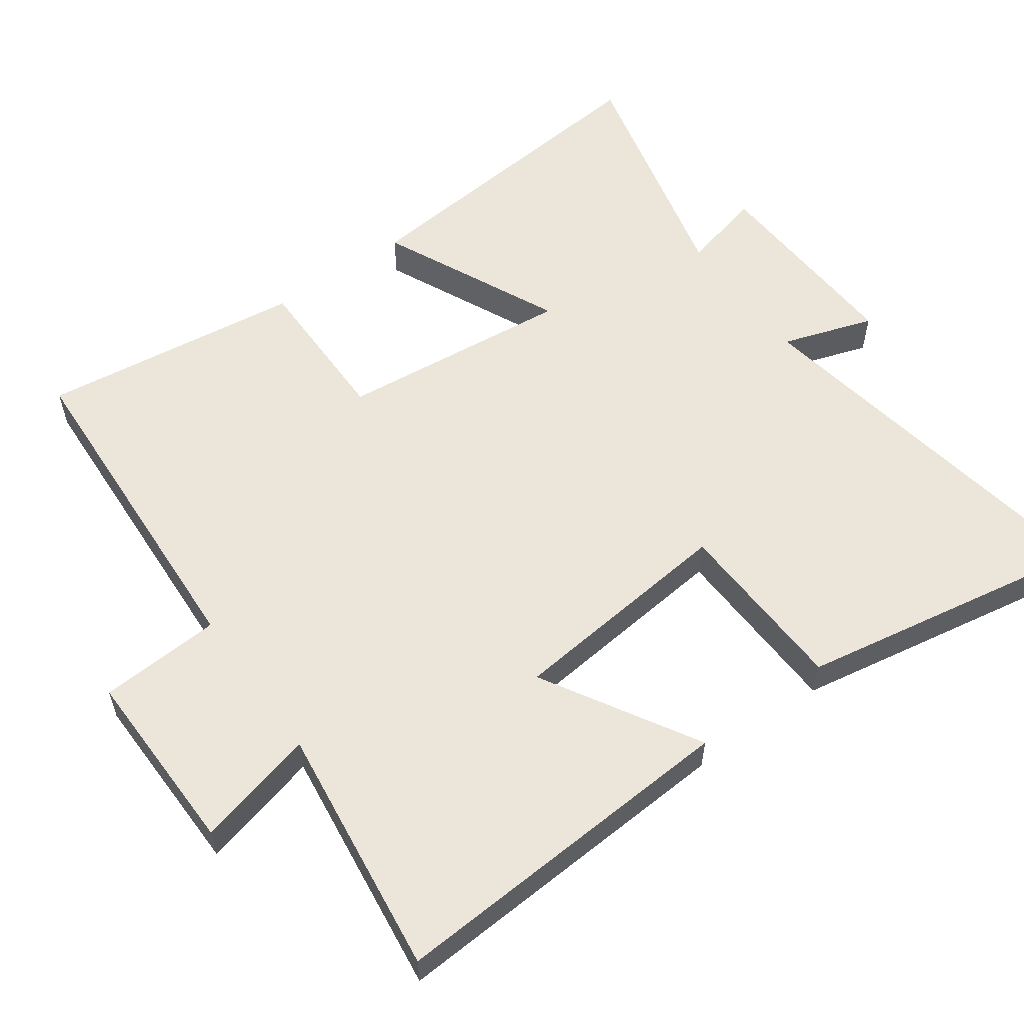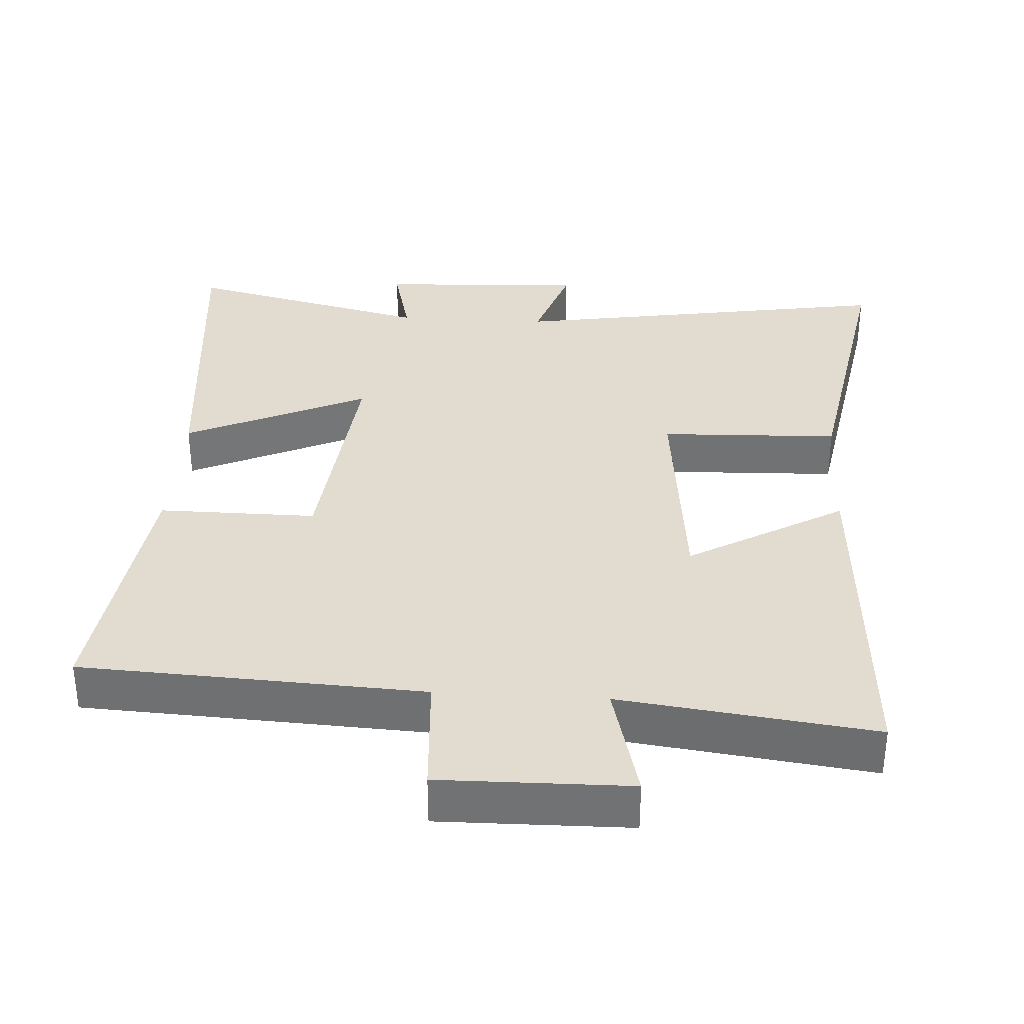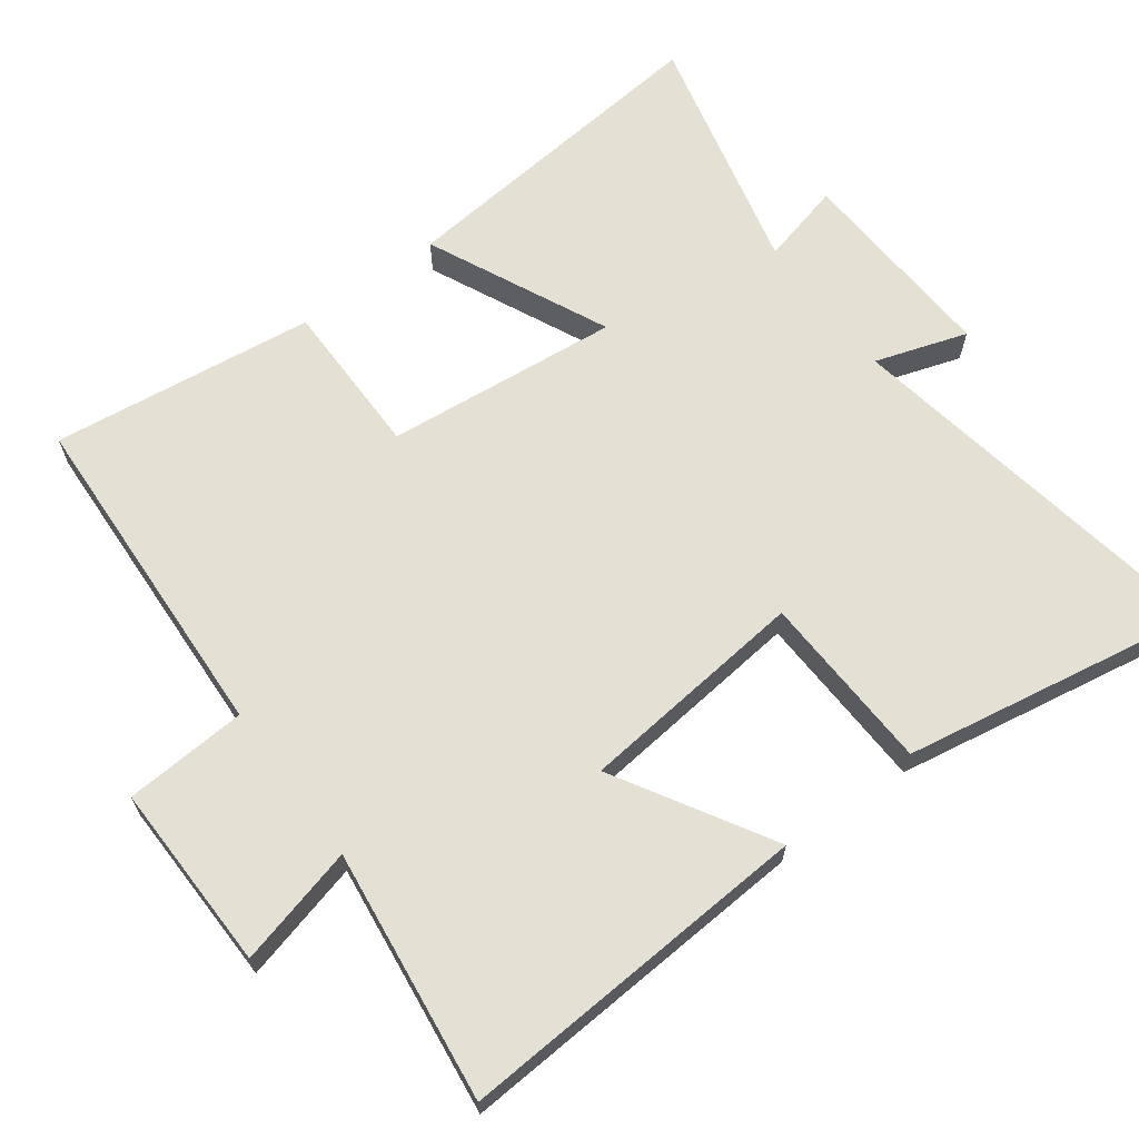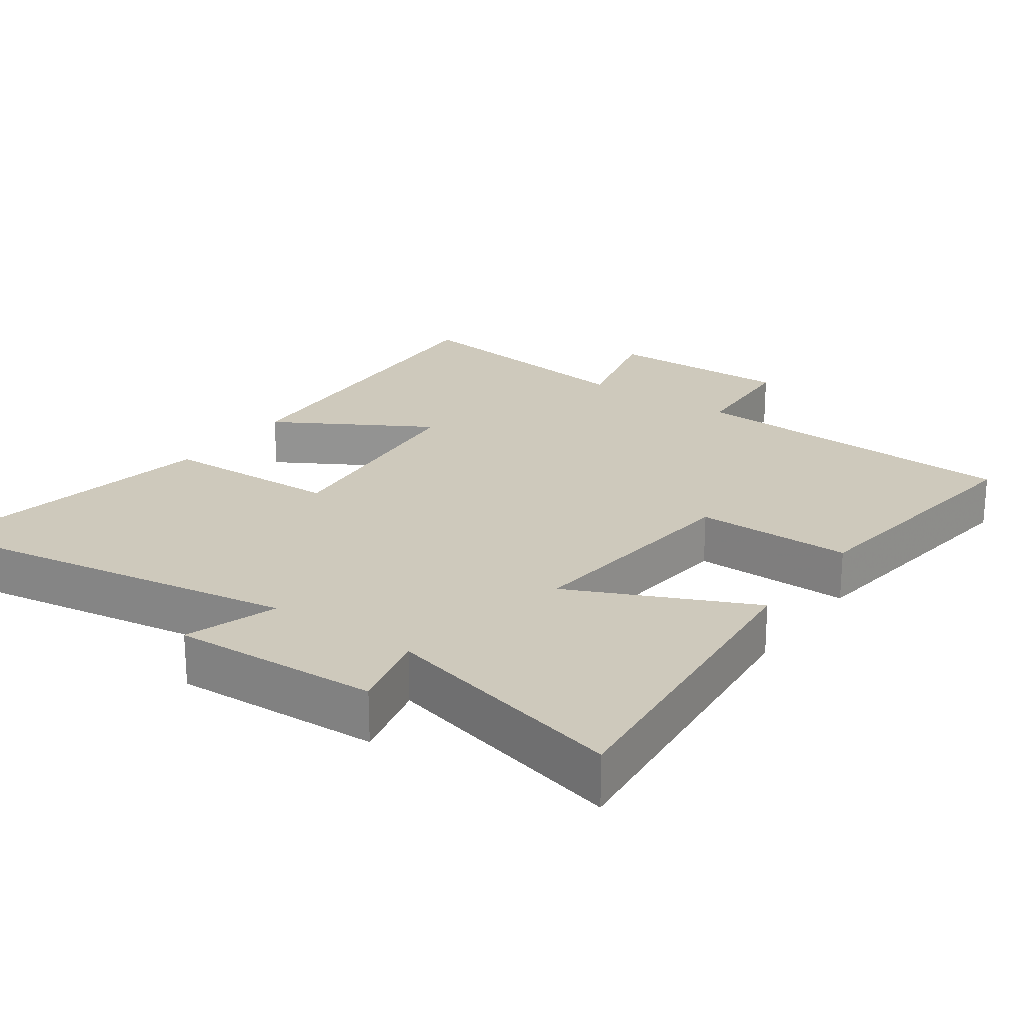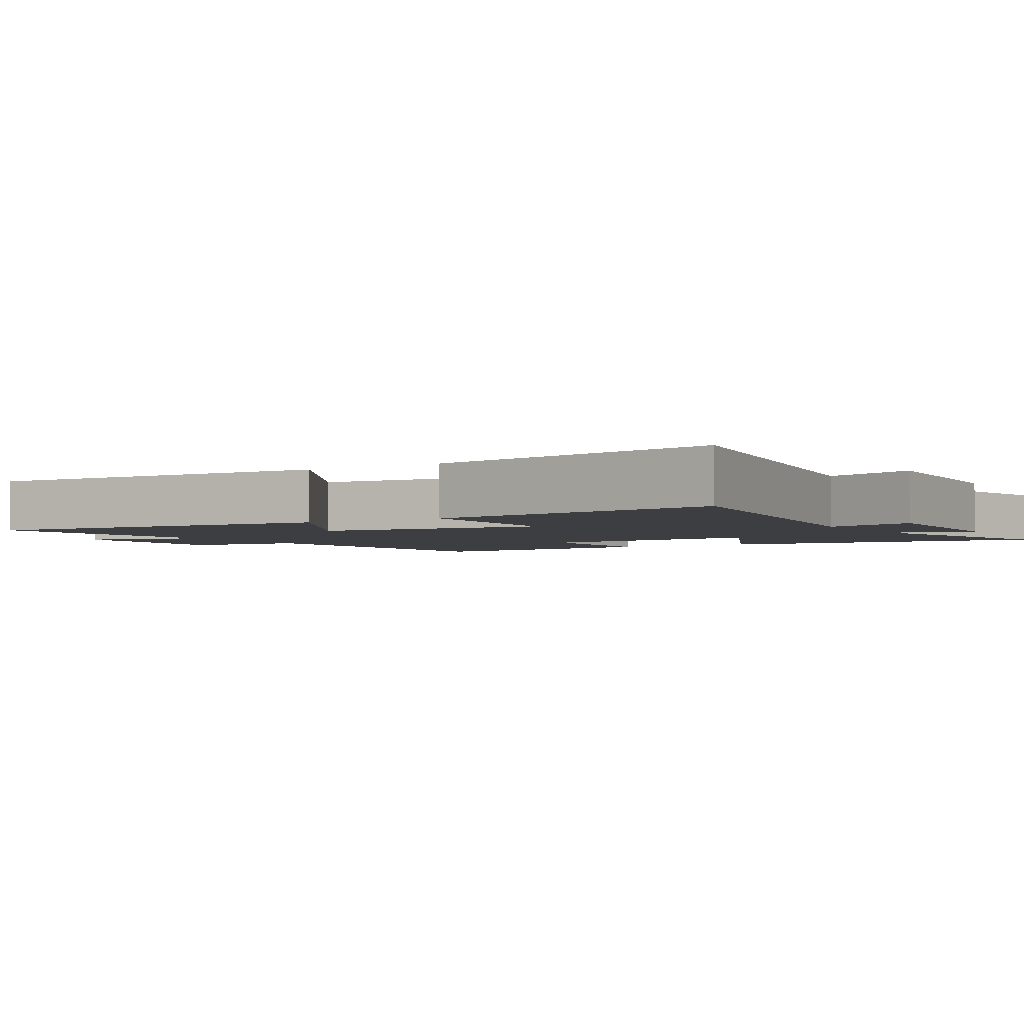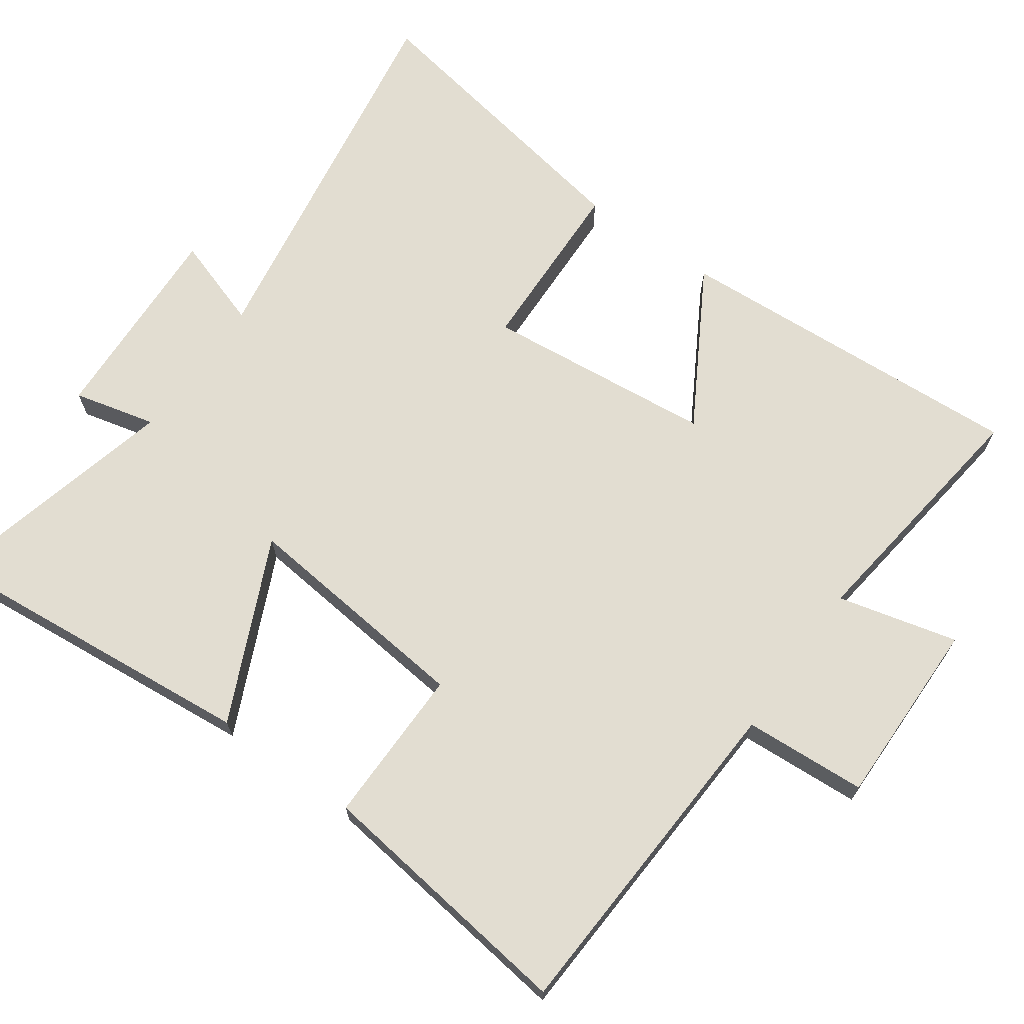
<metadata>
{"format":"obj","ext":"obj","renderer":"f3d","projection":"perspective","resolution":1024,"background":"white","views":[{"elev":57.0,"azim":-125.7,"up":"+Y"},{"elev":34.3,"azim":-176.5,"up":"+Y"},{"elev":65.6,"azim":-126.7,"up":"+Y"},{"elev":22.5,"azim":35.5,"up":"+Y"},{"elev":-3.0,"azim":-58.7,"up":"+Y"},{"elev":68.5,"azim":125.6,"up":"+Y"}]}
</metadata>
<code>
v 0.548 0.07 -0.476
v 0.064 0.07 -0.5
v 0.053 0.07 -0.674
v -0.215 0.07 -0.67
v -0.172 0.07 -0.5
v -0.531 0.07 -0.546
v -0.5 0.07 -0.04
v -0.279 0.07 -0.169
v -0.245 0.07 0.157
v -0.5 0.07 0.166
v -0.575 0.07 0.591
v -0.025 0.07 0.5
v -0.068 0.07 0.631
v 0.226 0.07 0.617
v 0.197 0.07 0.5
v 0.546 0.07 0.585
v 0.5 0.07 0.114
v 0.242 0.07 0.233
v 0.276 0.07 -0.101
v 0.5 0.07 -0.1
v 0.548 0 -0.476
v 0.064 0 -0.5
v 0.053 0 -0.674
v -0.215 0 -0.67
v -0.172 0 -0.5
v -0.531 0 -0.546
v -0.5 0 -0.04
v -0.279 0 -0.169
v -0.245 0 0.157
v -0.5 0 0.166
v -0.575 0 0.591
v -0.025 0 0.5
v -0.068 0 0.631
v 0.226 0 0.617
v 0.197 0 0.5
v 0.546 0 0.585
v 0.5 0 0.114
v 0.242 0 0.233
v 0.276 0 -0.101
v 0.5 0 -0.1
f 19 20 1 2
f 18 19 2
f 15 16 17 18
f 15 18 2
f 12 13 14 15
f 12 15 2
f 9 10 11 12
f 8 9 12 2
f 5 6 7 8
f 5 8 2 3
f 3 4 5
f 22 21 40 39
f 22 39 38
f 38 37 36 35
f 22 38 35
f 35 34 33 32
f 22 35 32
f 32 31 30 29
f 22 32 29 28
f 28 27 26 25
f 23 22 28 25
f 25 24 23
f 1 21 22 2
f 2 22 23 3
f 3 23 24 4
f 4 24 25 5
f 5 25 26 6
f 6 26 27 7
f 7 27 28 8
f 8 28 29 9
f 9 29 30 10
f 10 30 31 11
f 11 31 32 12
f 12 32 33 13
f 13 33 34 14
f 14 34 35 15
f 15 35 36 16
f 16 36 37 17
f 17 37 38 18
f 18 38 39 19
f 19 39 40 20
f 20 40 21 1

</code>
